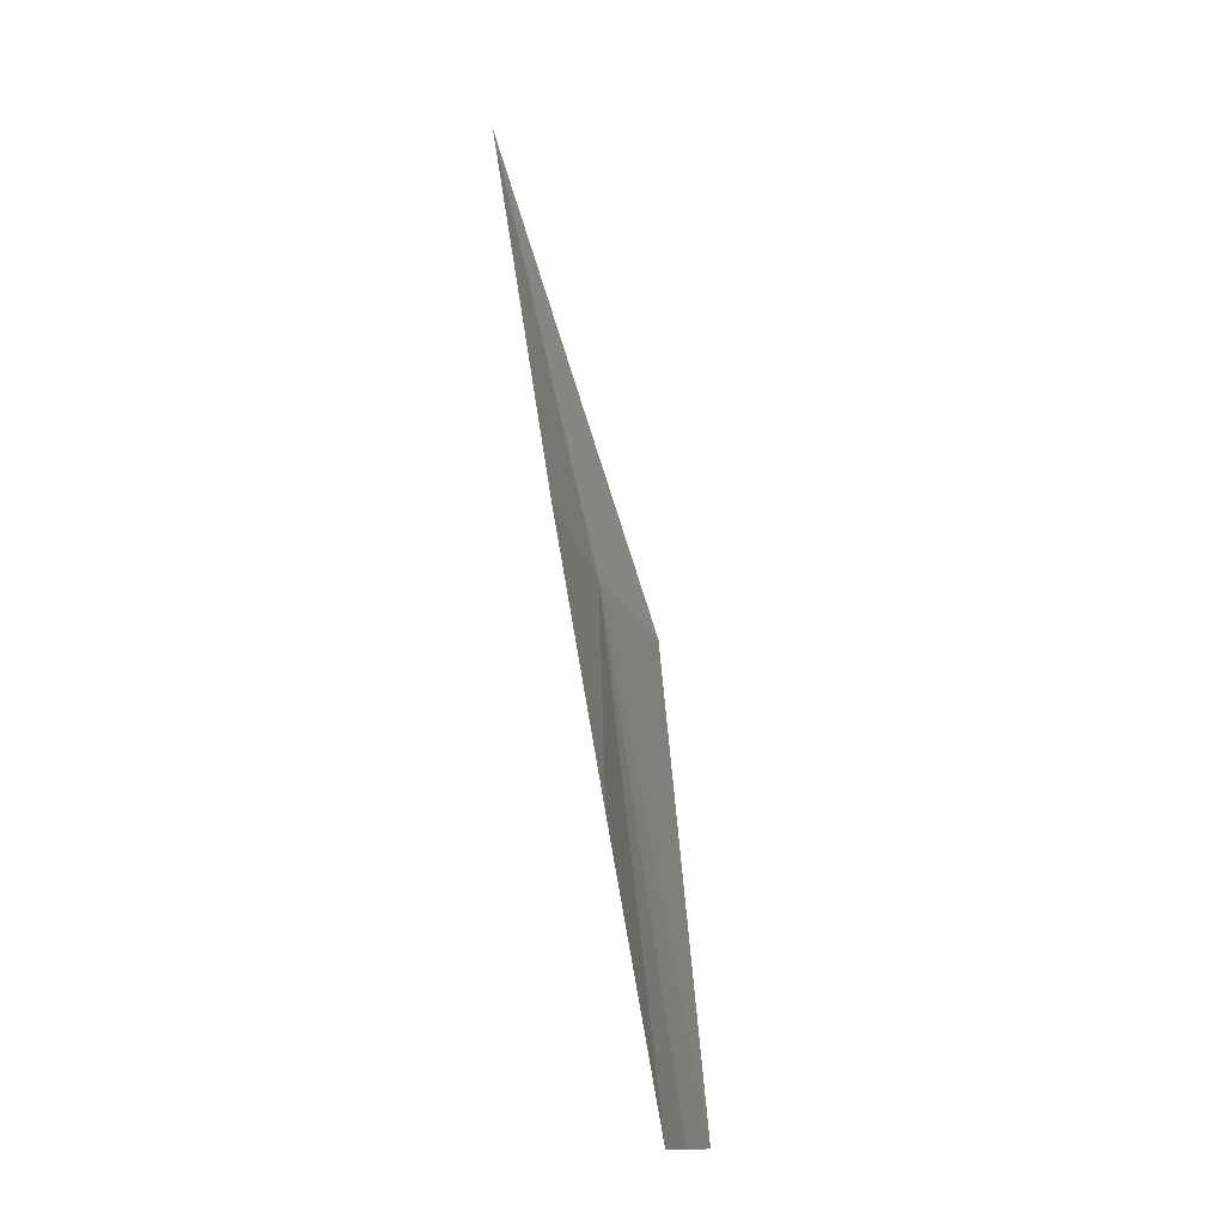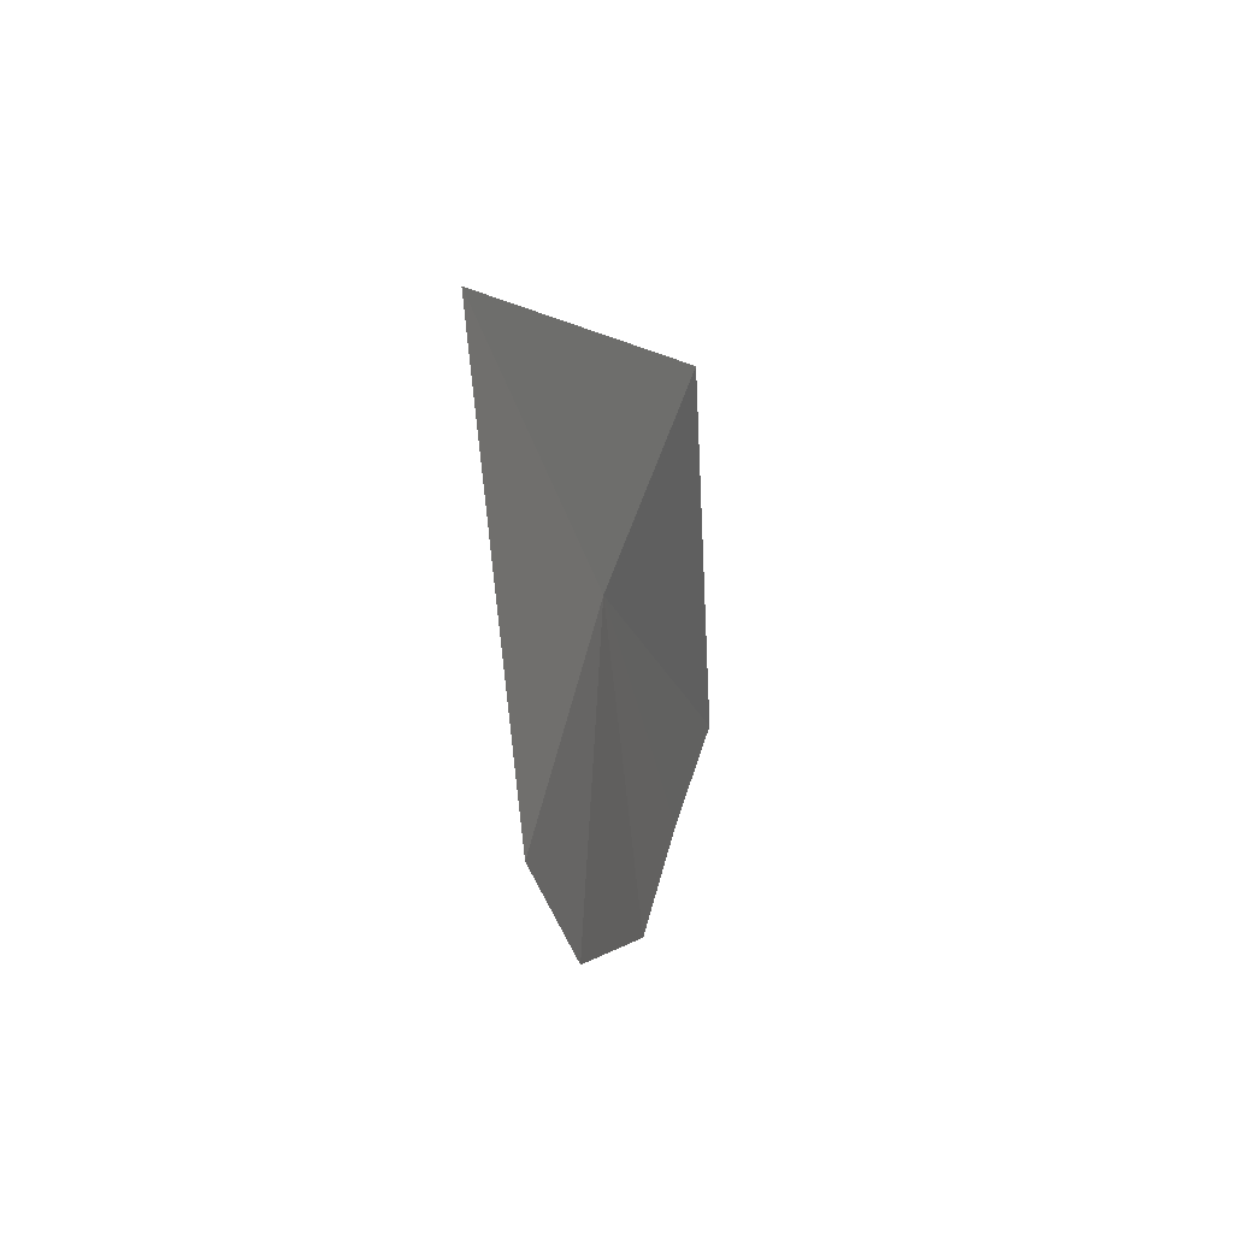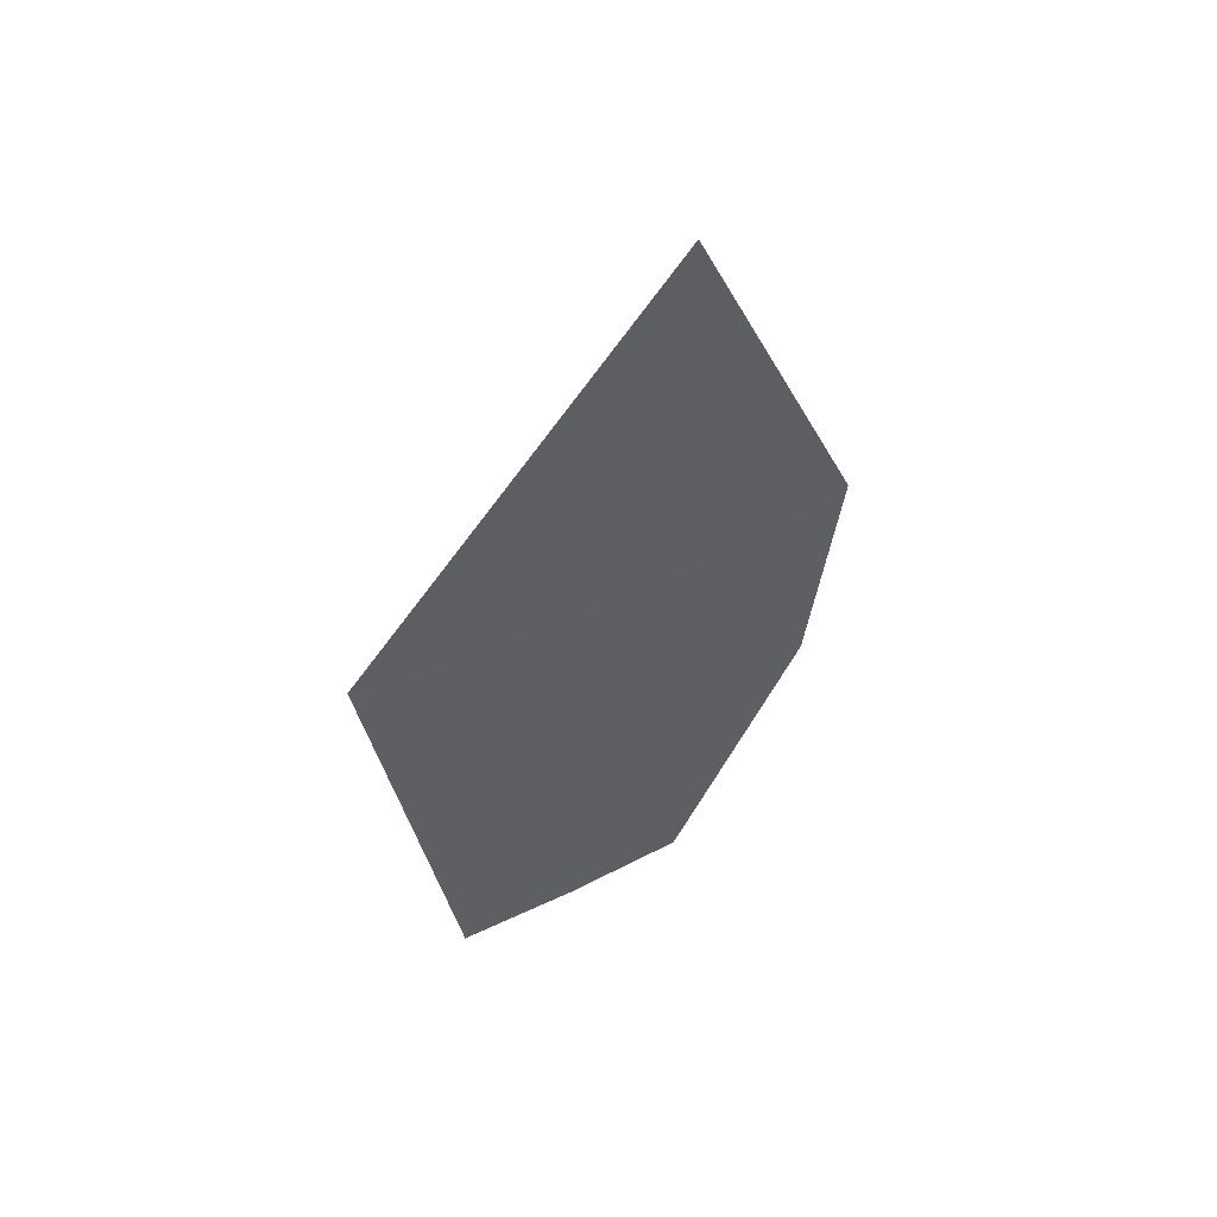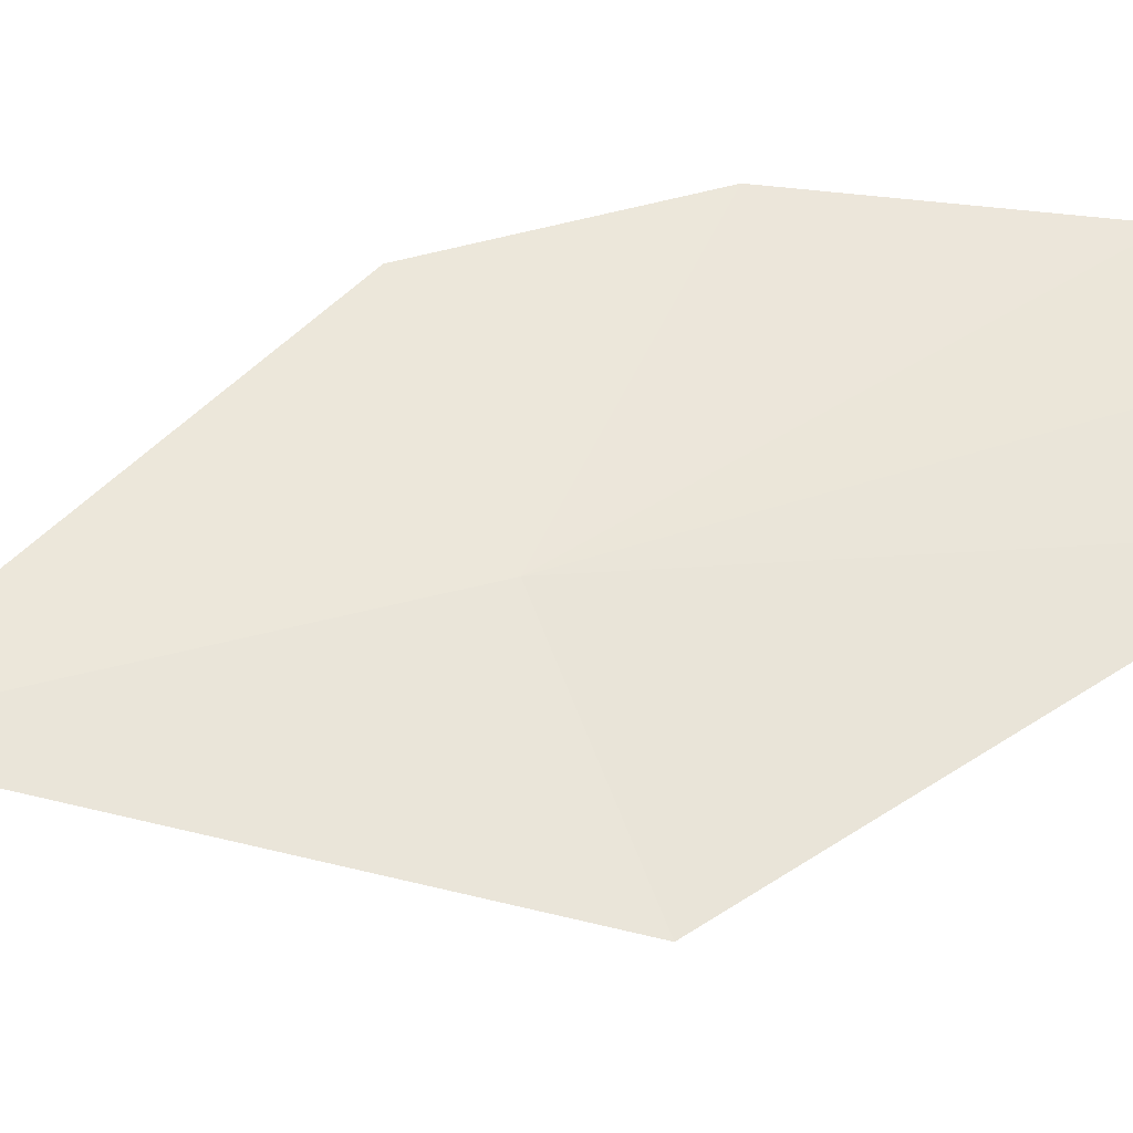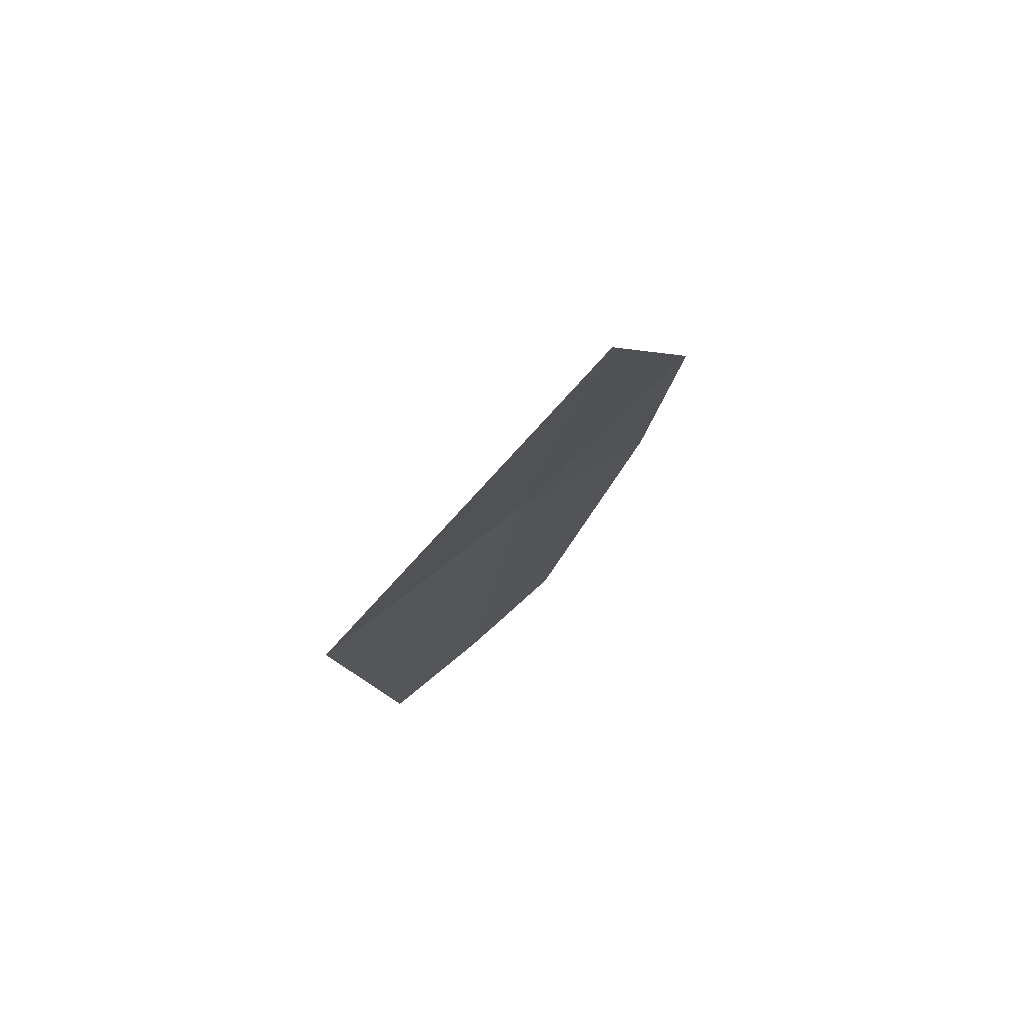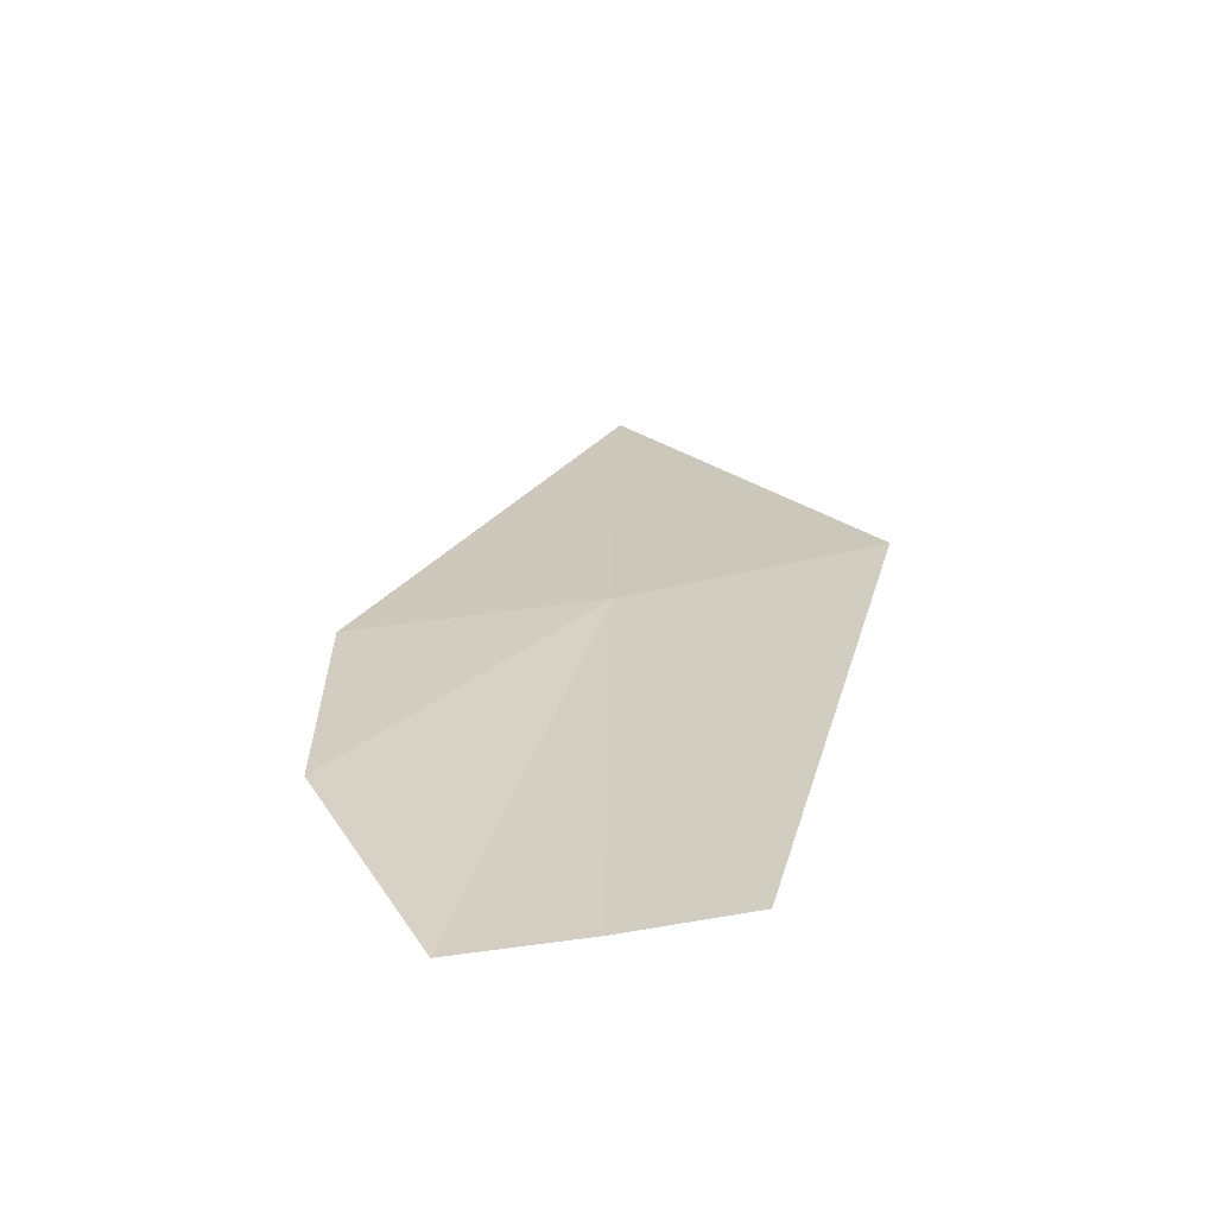
<metadata>
{"format":"obj","ext":"obj","renderer":"f3d","projection":"perspective","resolution":1024,"background":"white","views":[{"elev":-12.3,"azim":-64.0,"up":"+Z"},{"elev":62.5,"azim":-57.7,"up":"+Z"},{"elev":44.5,"azim":165.2,"up":"+Z"},{"elev":76.3,"azim":69.2,"up":"+Y"},{"elev":63.9,"azim":152.9,"up":"+Z"},{"elev":-52.1,"azim":27.5,"up":"+Z"}]}
</metadata>
<code>
v 9.303 3.081 2.941
v 8.598 2.852 2.953
v 9.192 3.347 4.194
v 8.652 2.743 2.251
v 9.382 2.882 1.521
v 9.029 2.776 1.524
v 10.02 3.244 2.934
v 9.725 2.968 1.519
f 1 4 2
f 1 5 6
f 1 6 4
f 1 8 5
f 1 7 8
f 1 2 3
f 1 3 7

</code>
